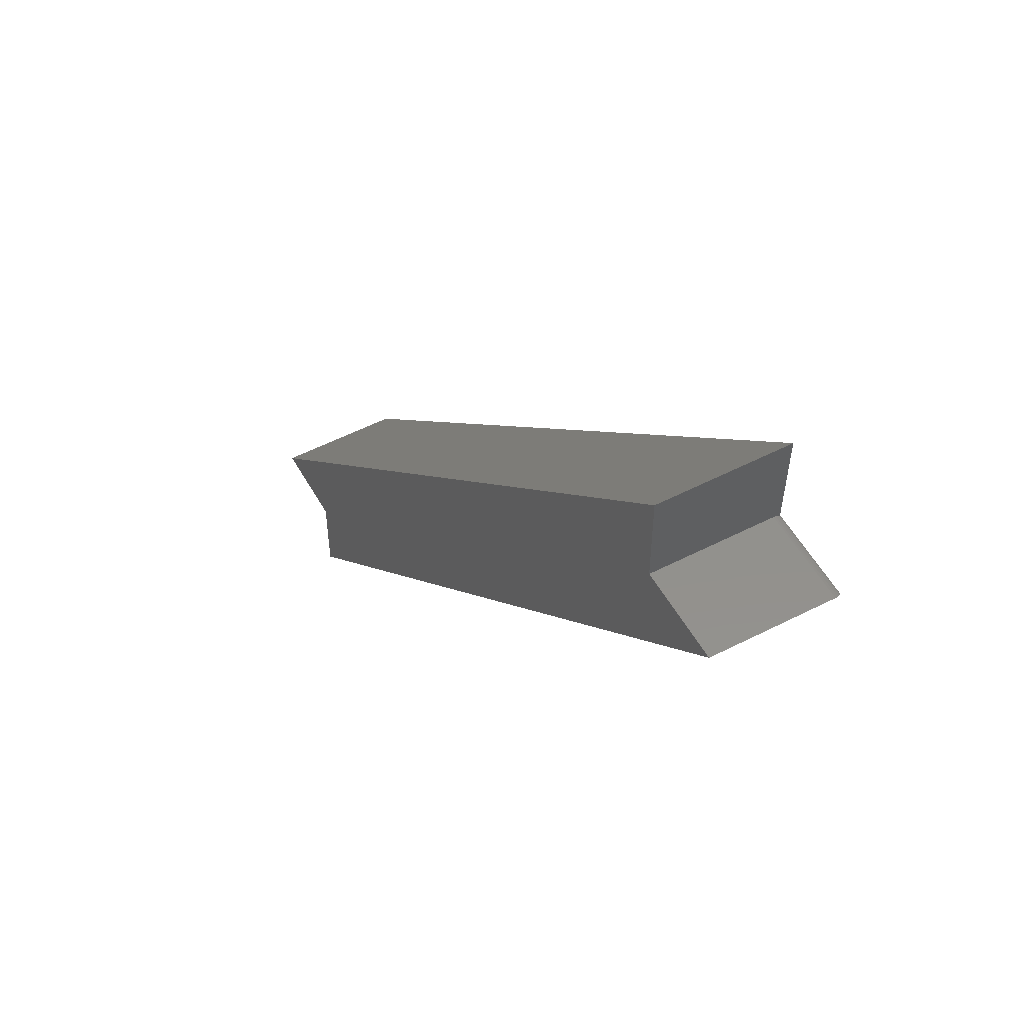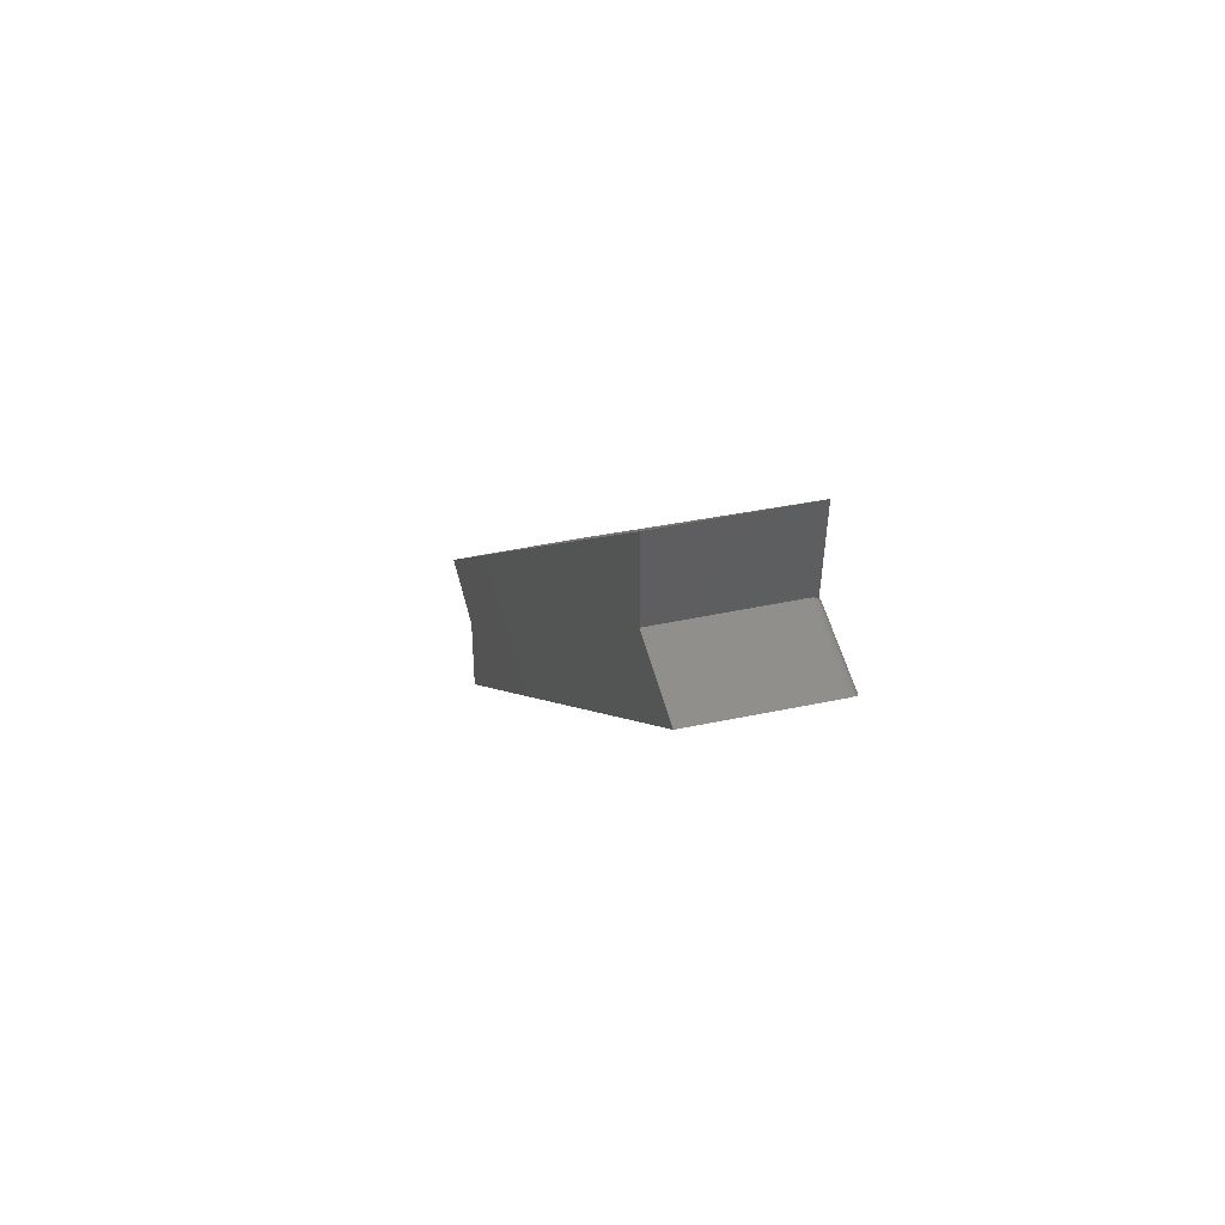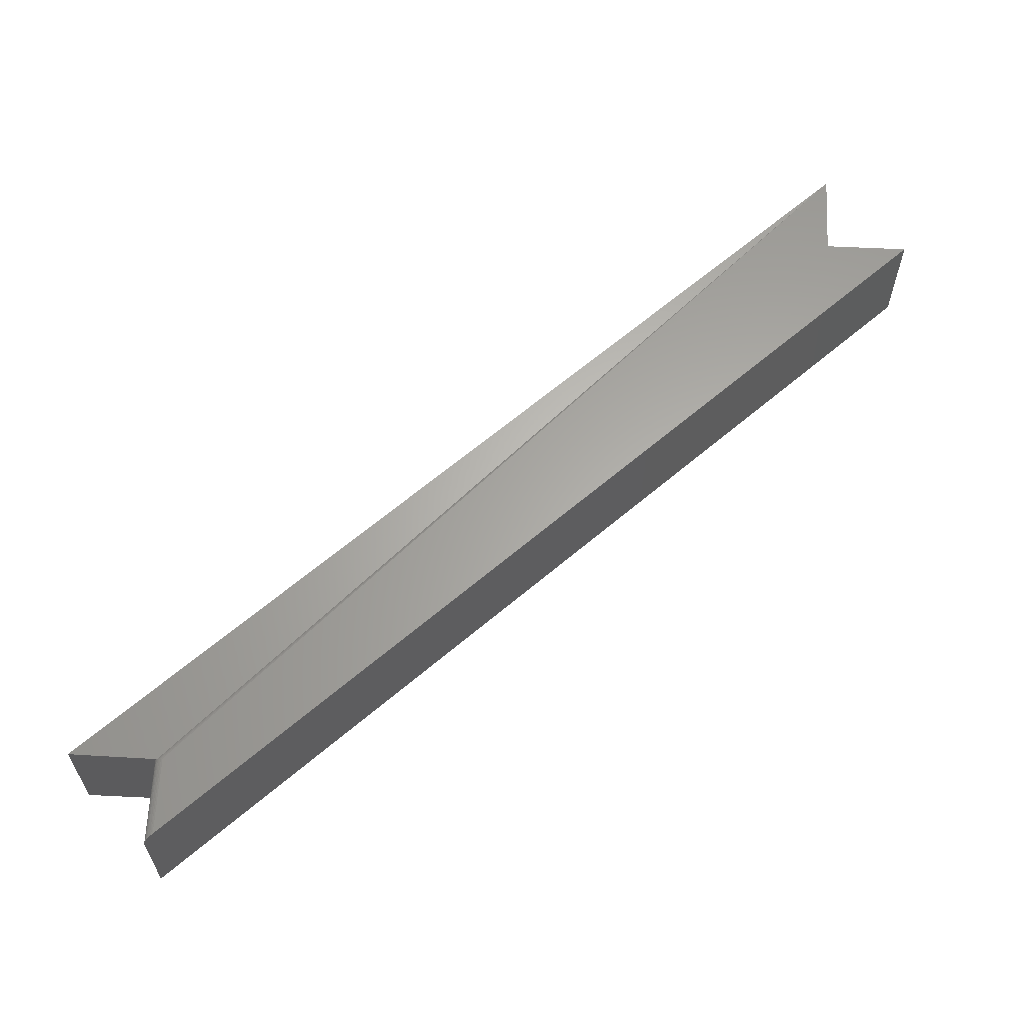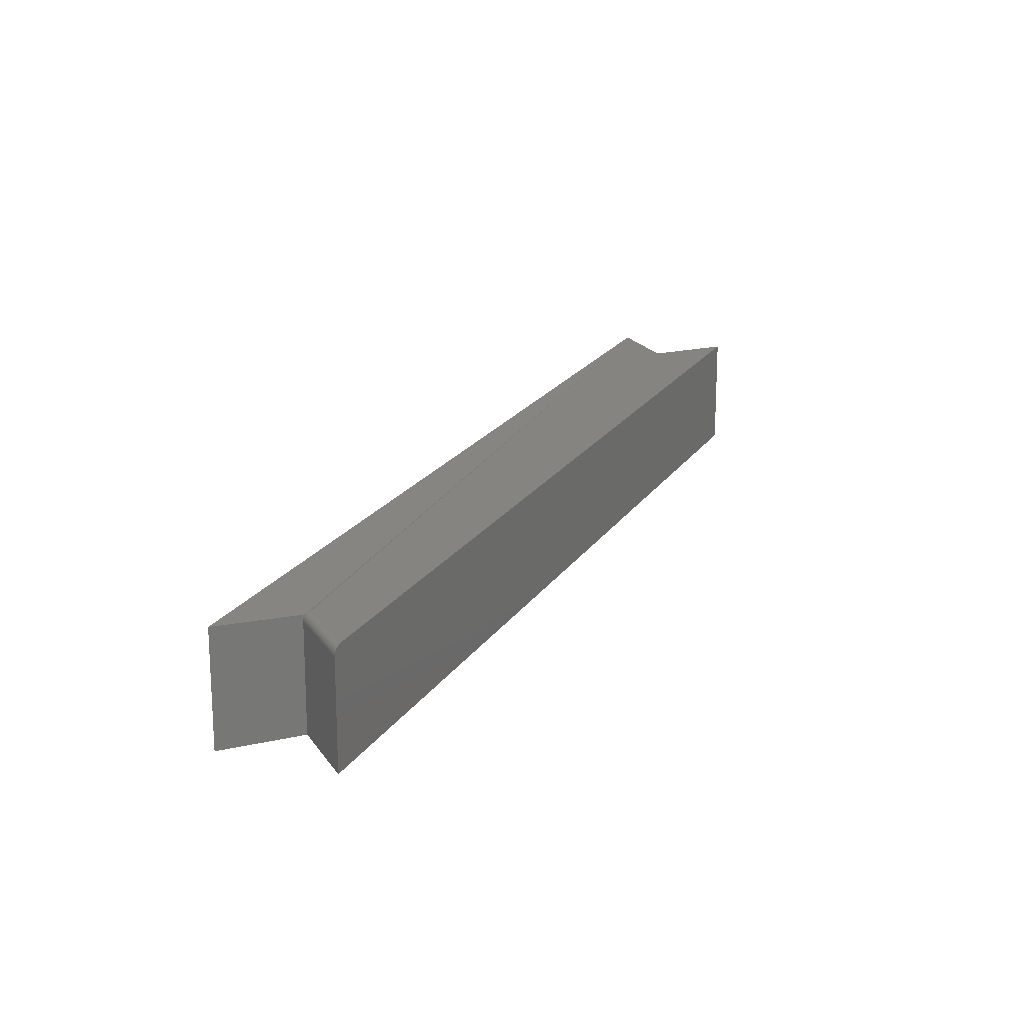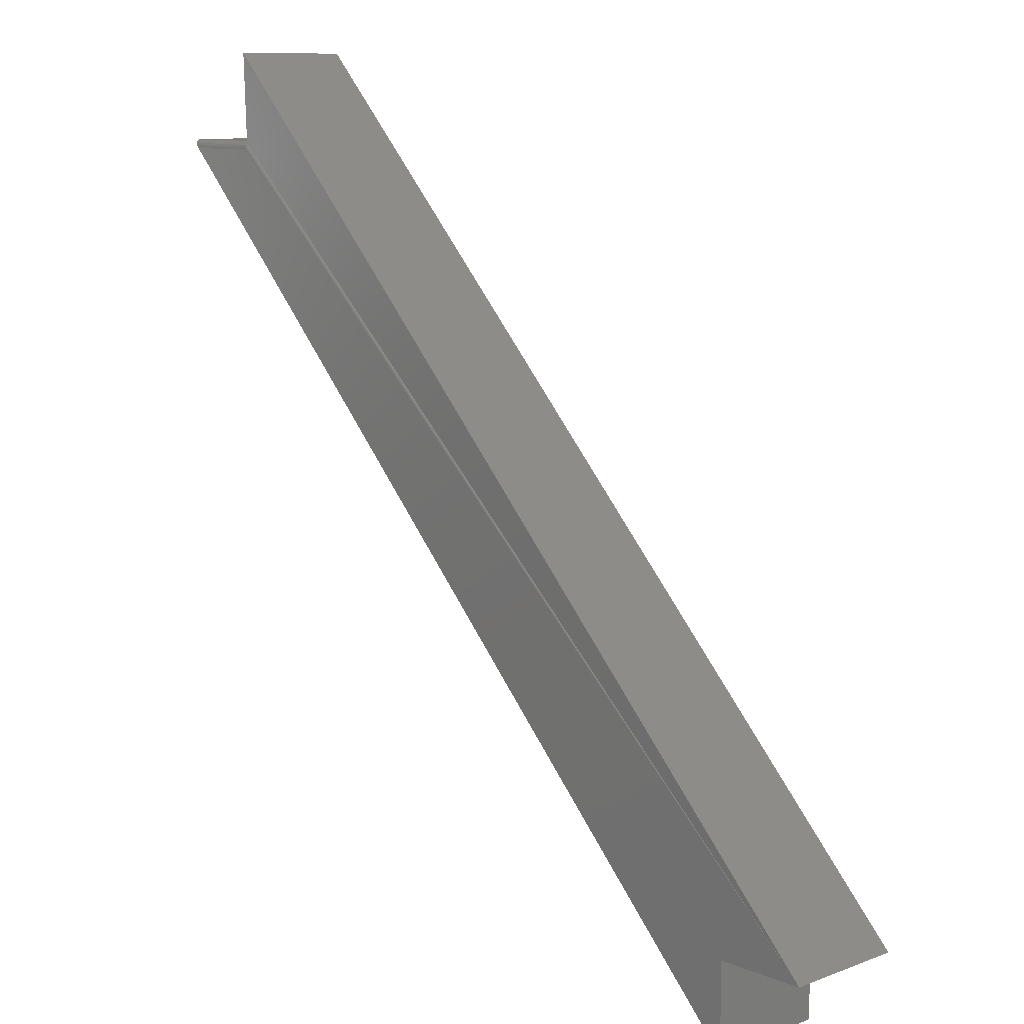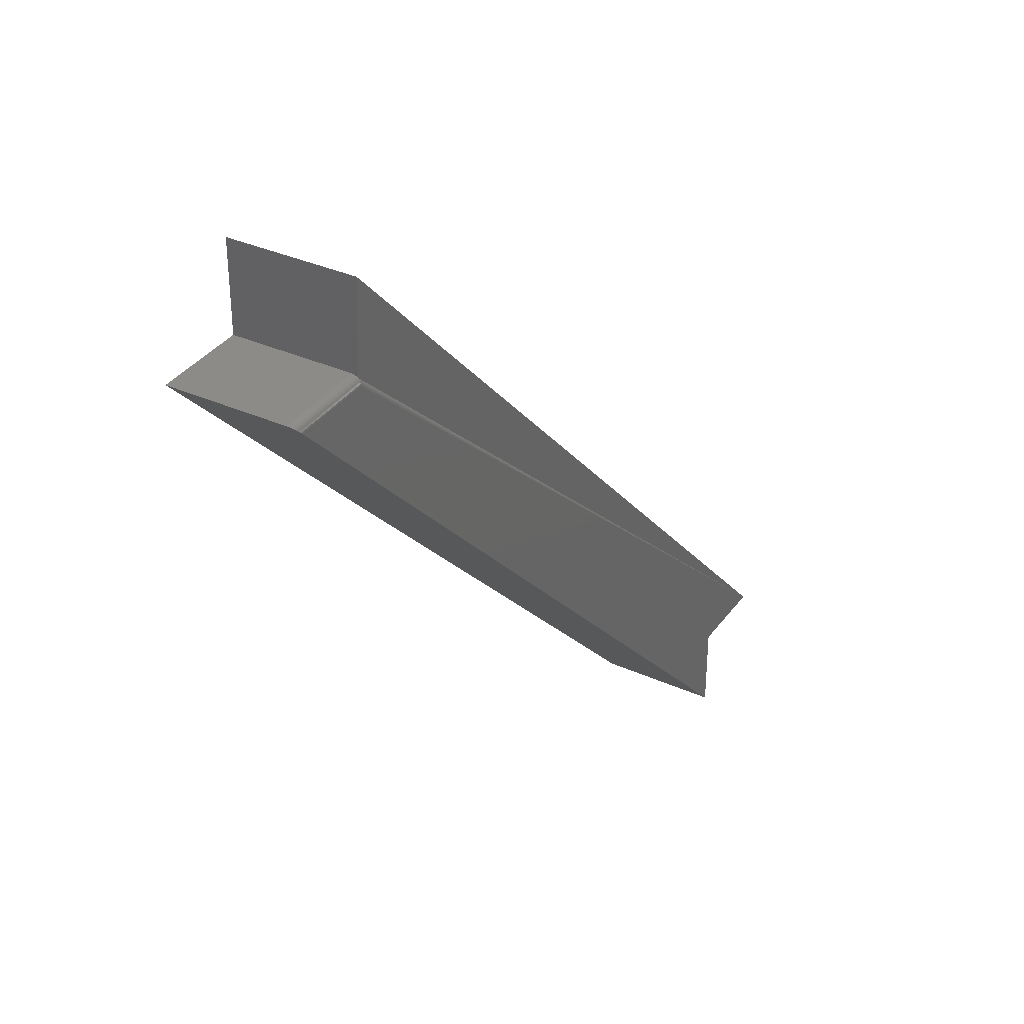
<metadata>
{"format":"stl","ext":"stl","renderer":"f3d","projection":"perspective","resolution":1024,"background":"white","views":[{"elev":53.3,"azim":-118.8,"up":"+Y"},{"elev":47.2,"azim":-103.4,"up":"+Y"},{"elev":62.7,"azim":-87.2,"up":"+Z"},{"elev":19.6,"azim":-113.3,"up":"+Z"},{"elev":10.2,"azim":46.5,"up":"+Y"},{"elev":34.9,"azim":-59.1,"up":"+Y"}]}
</metadata>
<code>
# stl→obj: 28 verts, 52 faces
v -0.05551 0.04819 0.1094
v -0.7191 0.6641 0.1094
v -0.05551 -0.03076 0.1094
v 0.02344 0.04819 0.1094
v -0.6476 0.7508 0.1094
v -0.6476 0.6696 0.1071
v -0.6476 0.6684 0.1081
v -0.6476 0.6671 0.1088
v -0.6476 0.6656 0.1092
v -0.6476 0.6641 0.1094
v -0.6476 0.6719 0
v -0.7266 0.6719 0
v -0.6476 0.6719 0.1016
v -0.7266 0.6719 0.1016
v -0.7252 0.6705 0.106
v -0.7235 0.6687 0.1078
v -0.7244 0.6697 0.107
v -0.7203 0.6653 0.1093
v -0.7214 0.6665 0.109
v -0.7225 0.6676 0.1085
v -0.05551 -0.03076 0
v -0.7263 0.6716 0.1038
v -0.6476 0.7508 0
v -0.6476 0.6717 0.1031
v -0.6476 0.6713 0.1046
v -0.6476 0.6706 0.1059
v 0.02344 0.04819 0
v -0.05551 0.04819 0
f 1 2 3
f 4 5 6
f 4 6 7
f 4 7 8
f 4 8 9
f 4 9 10
f 4 10 2
f 4 2 1
f 11 12 13
f 13 12 14
f 15 16 17
f 16 2 18
f 16 18 19
f 16 19 20
f 21 3 2
f 21 2 16
f 21 16 15
f 21 15 22
f 21 22 14
f 21 14 12
f 13 23 11
f 5 23 13
f 5 13 24
f 5 24 25
f 5 25 26
f 5 26 6
f 4 27 5
f 5 27 23
f 2 9 18
f 2 10 9
f 22 15 25
f 25 15 26
f 16 20 19
f 7 19 8
f 8 19 18
f 8 18 9
f 13 14 24
f 24 14 22
f 24 22 25
f 26 15 6
f 6 15 17
f 6 17 7
f 7 17 16
f 7 16 19
f 28 21 12
f 23 27 11
f 11 27 28
f 11 28 12
f 28 27 1
f 1 27 4
f 21 28 3
f 3 28 1

</code>
